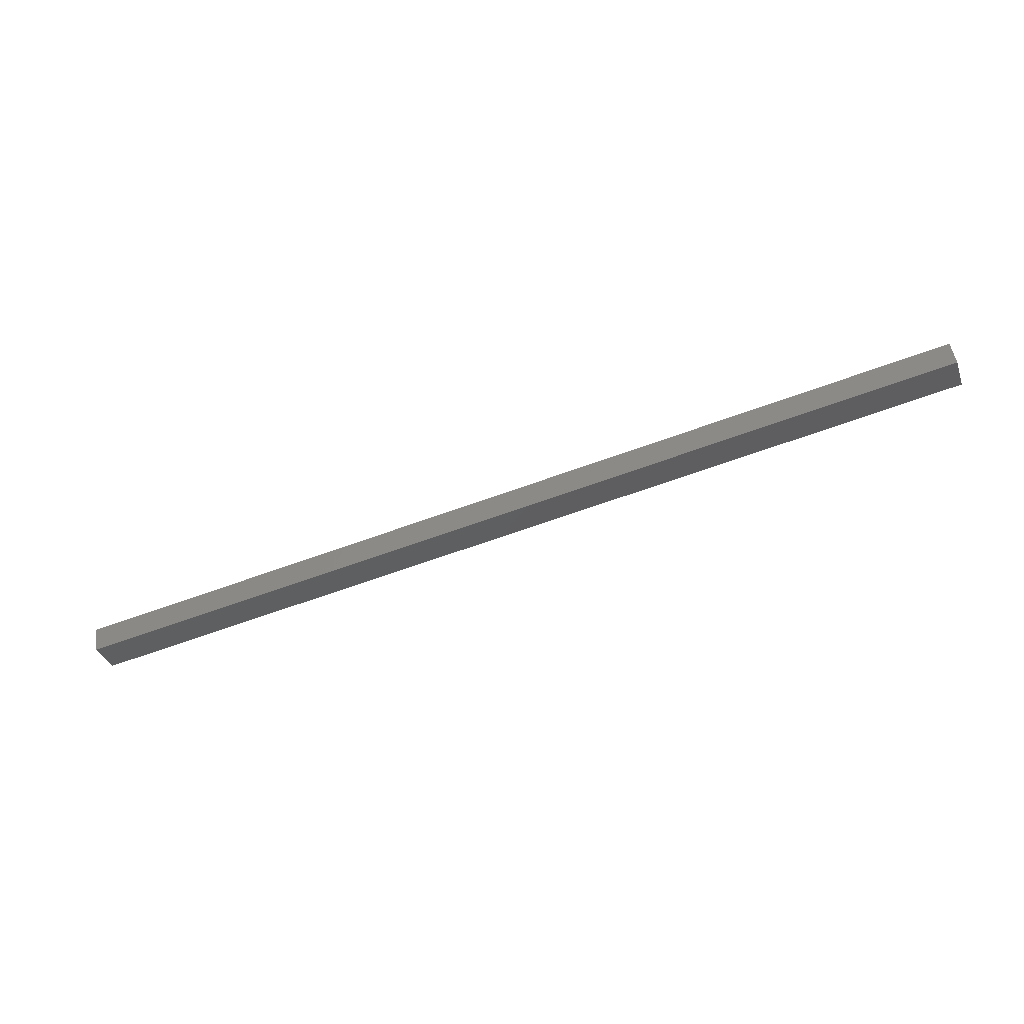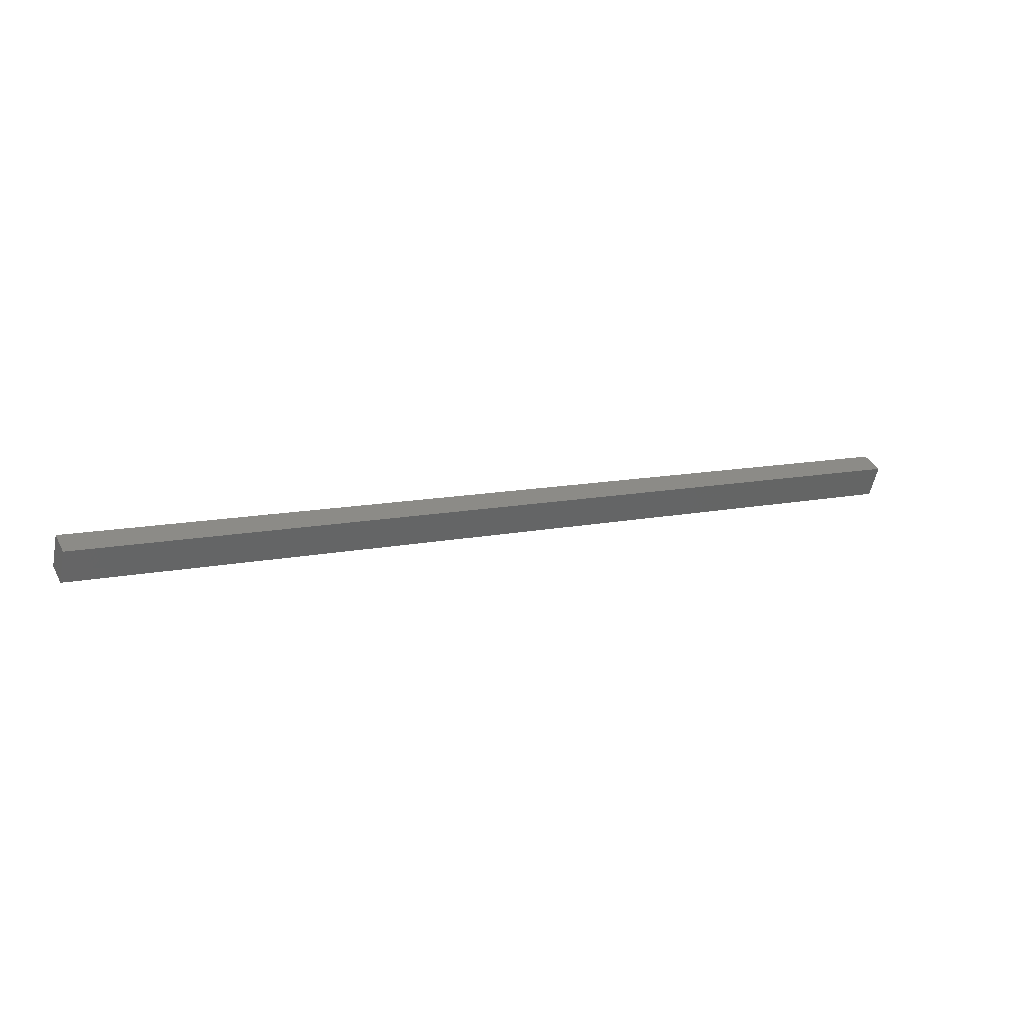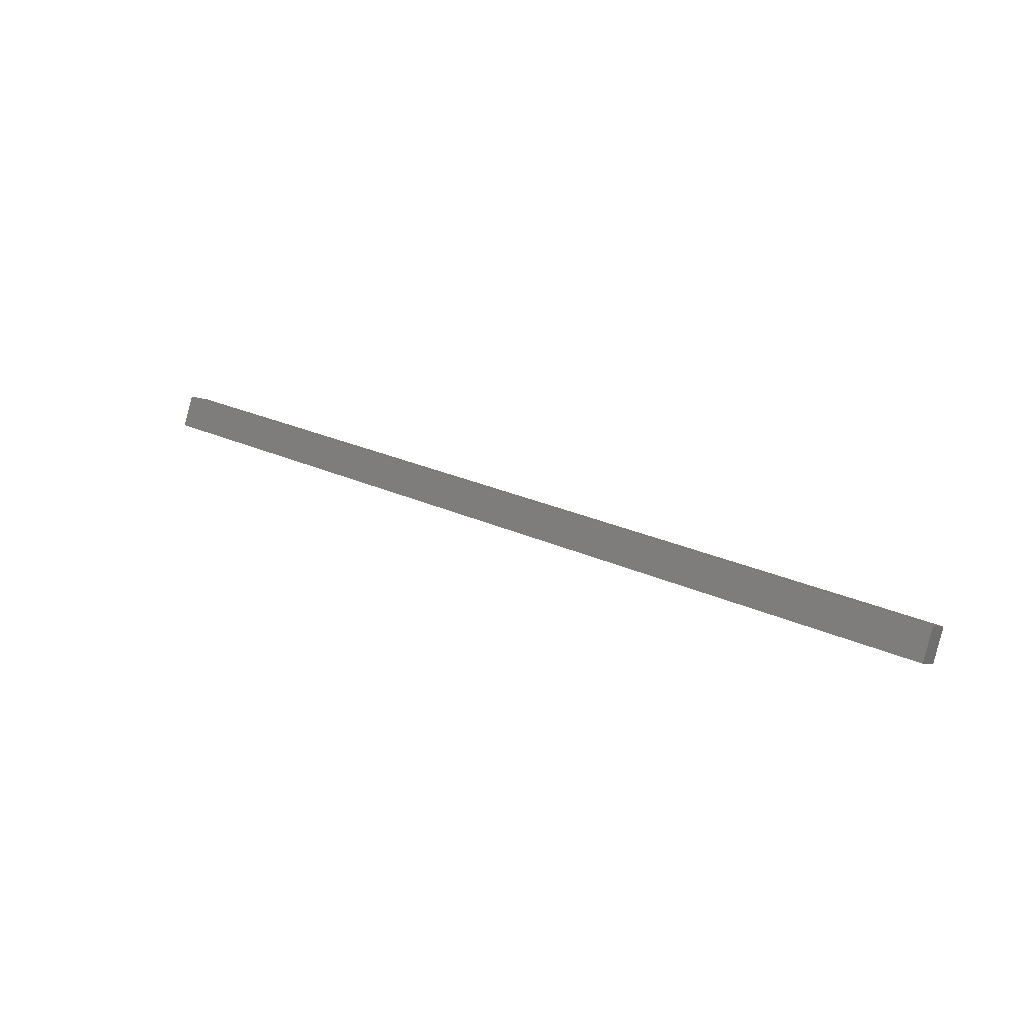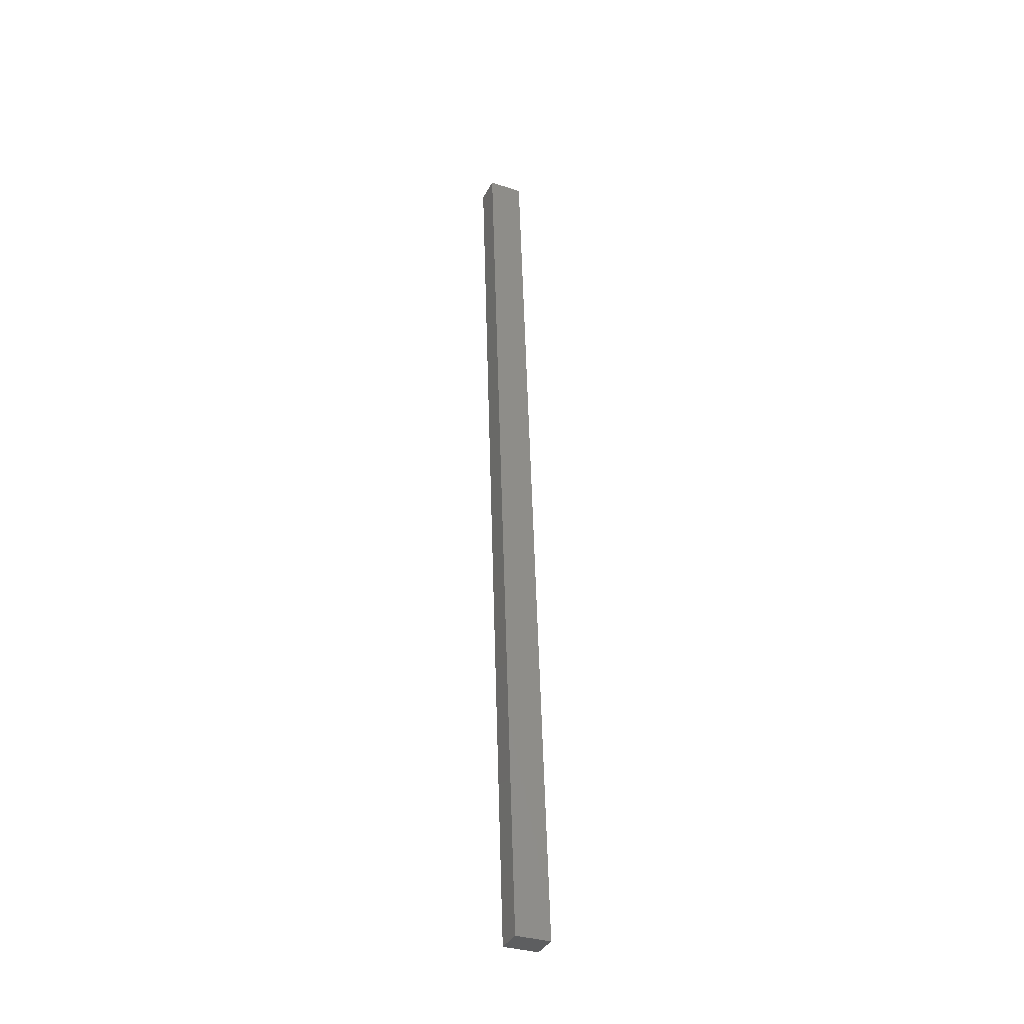
<metadata>
{"format":"stl","ext":"stl","renderer":"f3d","projection":"perspective","resolution":1024,"background":"white","views":[{"elev":-62.5,"azim":-159.4,"up":"+Y"},{"elev":10.9,"azim":151.3,"up":"+Z"},{"elev":24.4,"azim":37.4,"up":"+Z"},{"elev":53.8,"azim":88.4,"up":"+Y"}]}
</metadata>
<code>
# stl→obj: 8 verts, 12 faces
v -1179 25.03 219
v -1179 25.87 220.8
v -1179 27.23 220.1
v -1125 27.23 220.1
v -1179 26.39 218.3
v -1125 26.39 218.3
v -1125 25.03 219
v -1125 25.87 220.8
f 1 2 3
f 3 2 4
f 4 5 3
f 6 5 4
f 1 5 6
f 6 7 1
f 1 7 2
f 2 7 8
f 8 4 2
f 5 1 3
f 8 7 4
f 4 7 6

</code>
